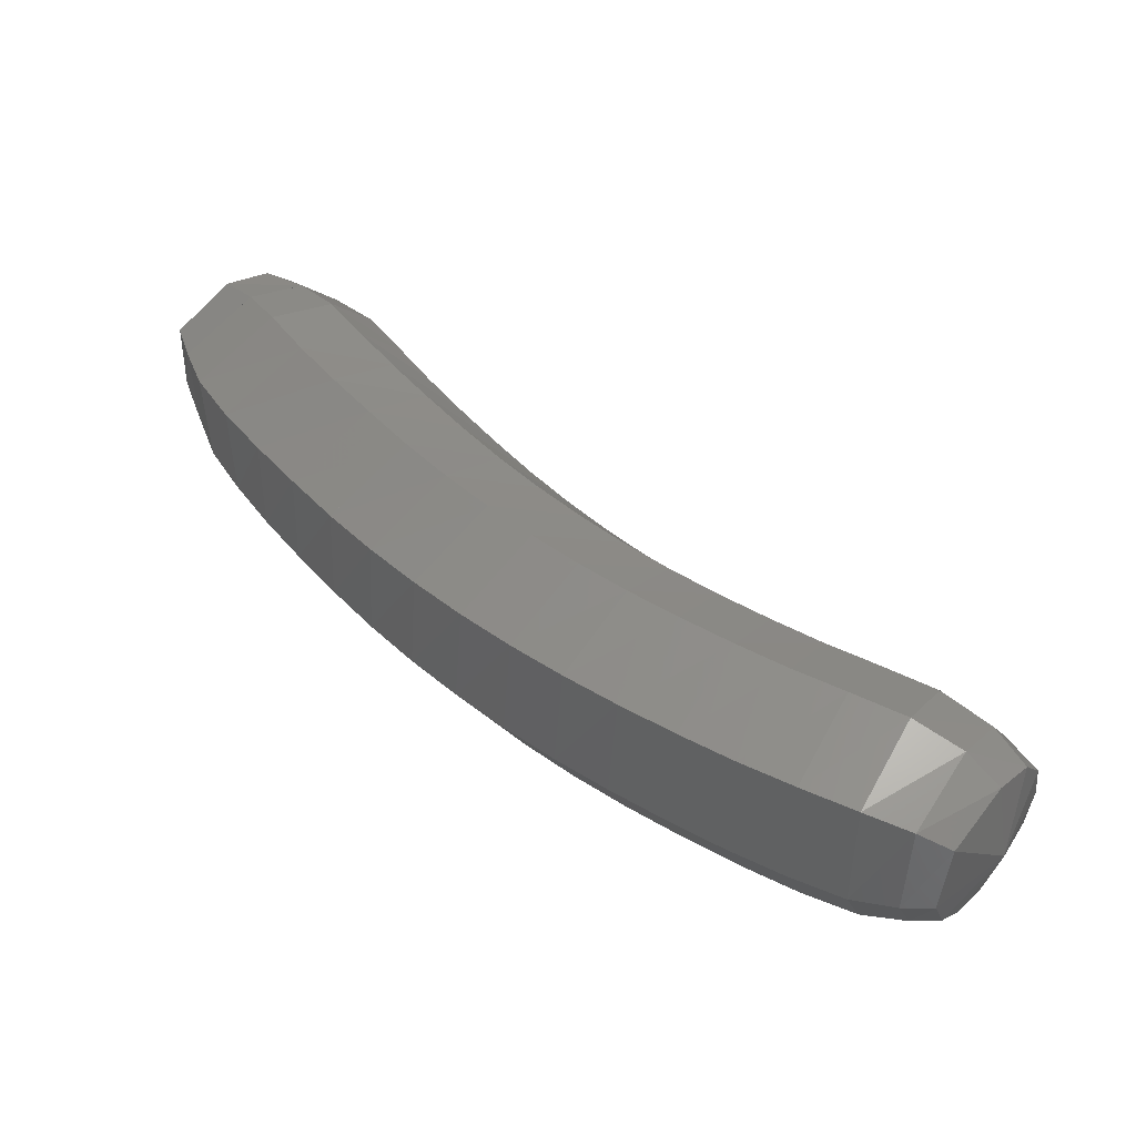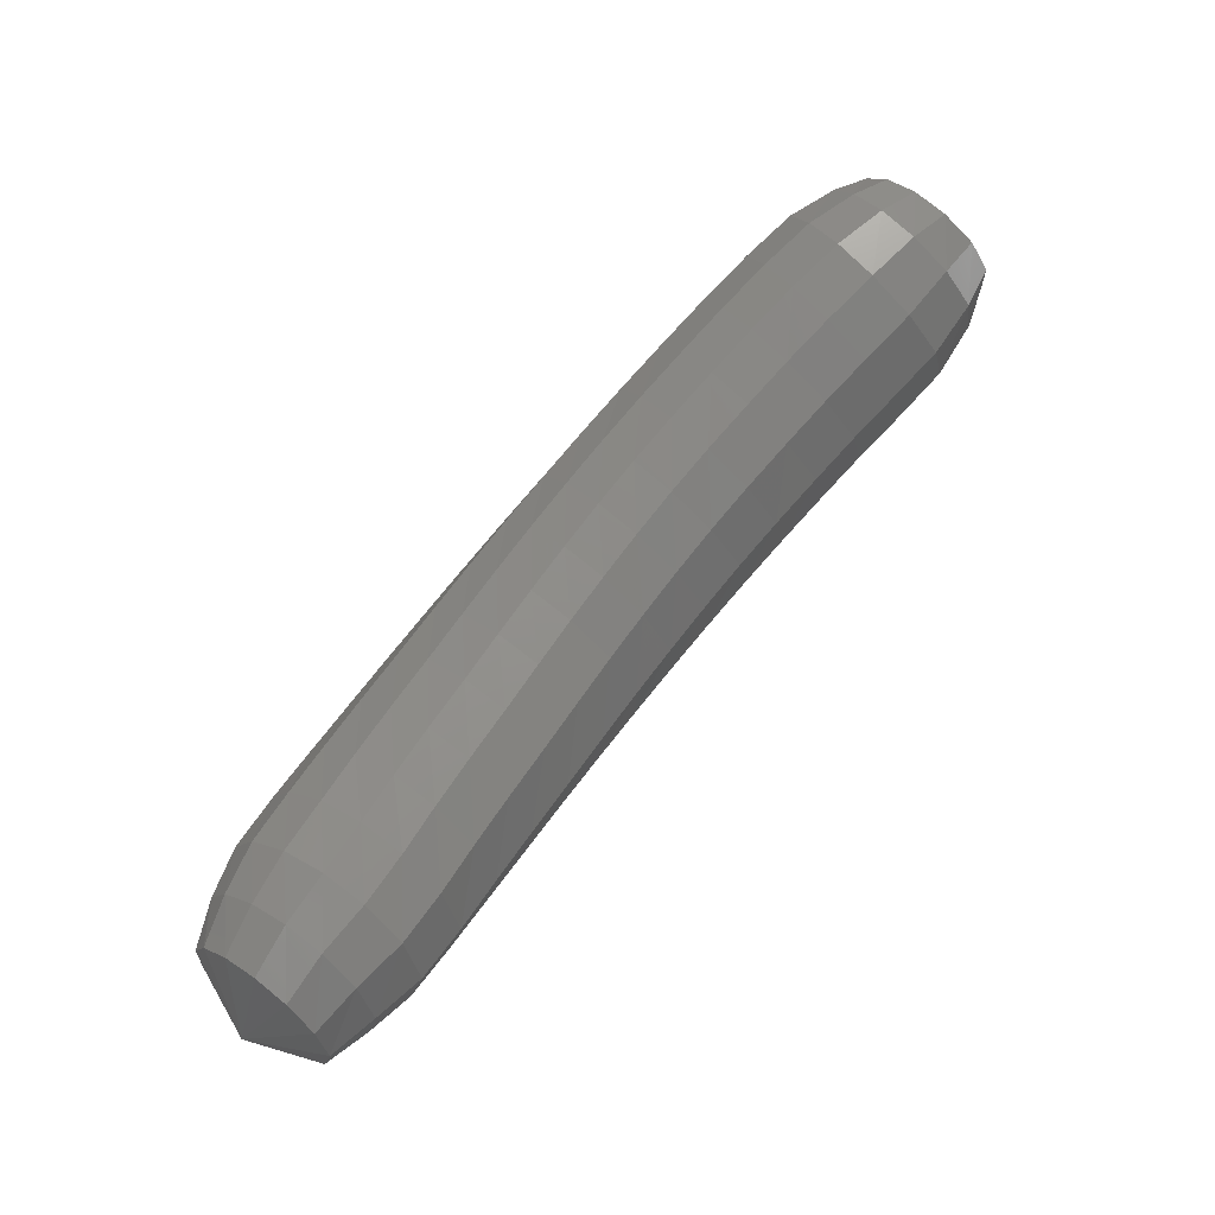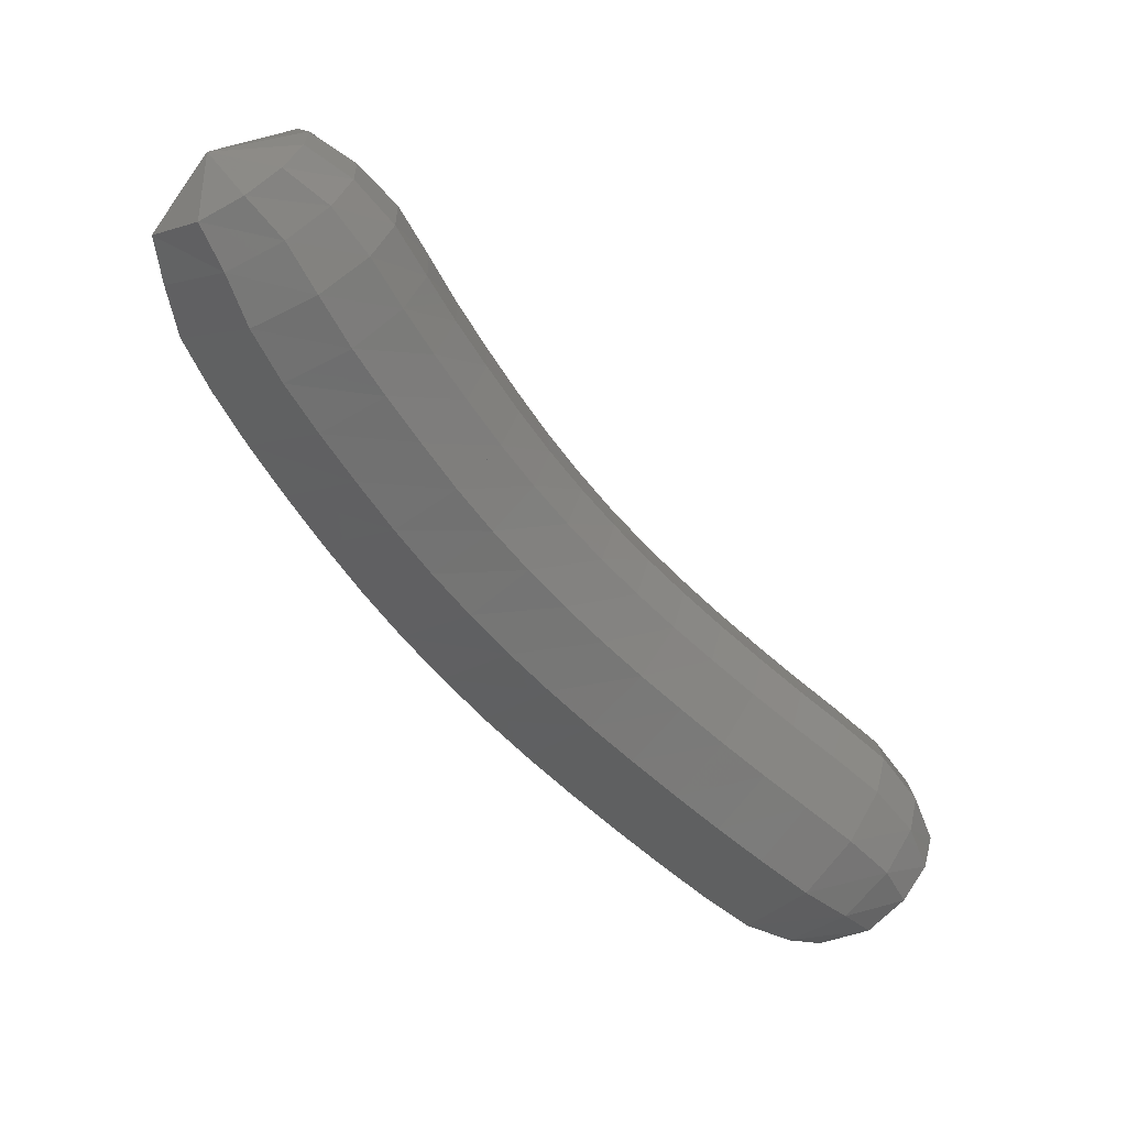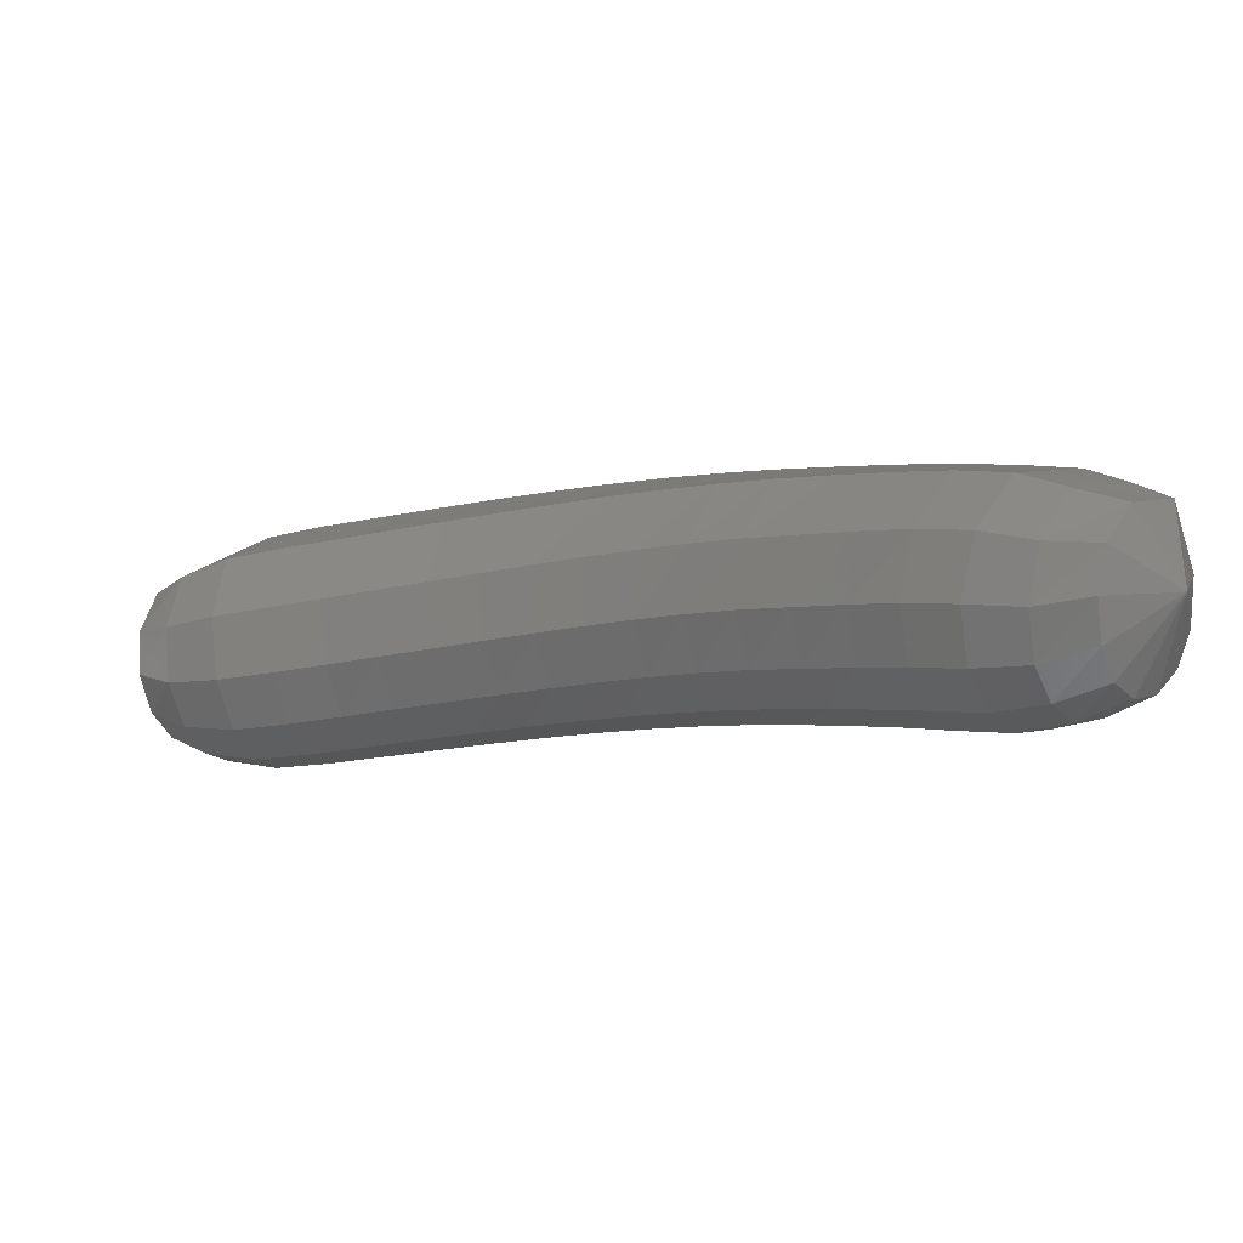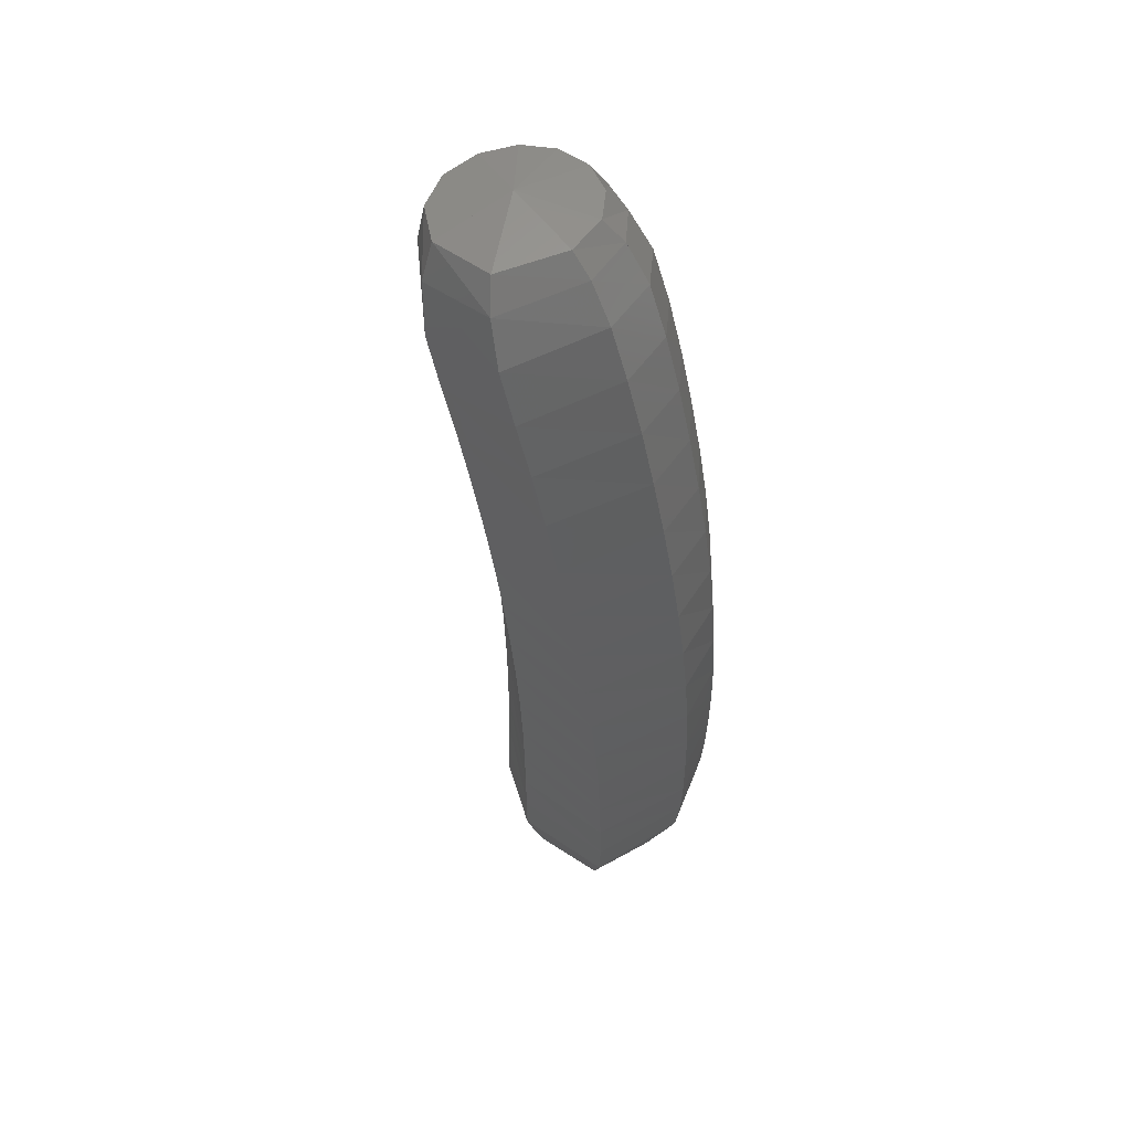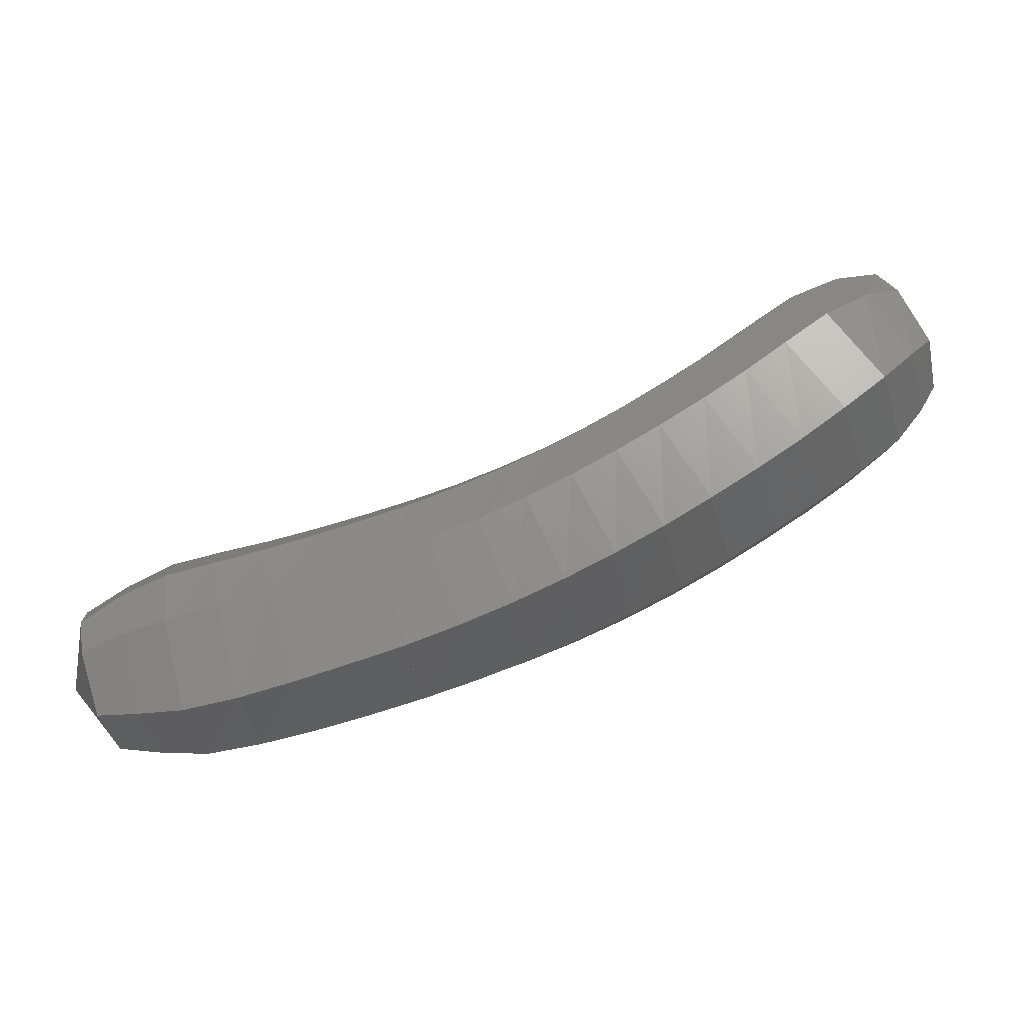
<metadata>
{"format":"stl","ext":"stl","renderer":"f3d","projection":"perspective","resolution":1024,"background":"white","views":[{"elev":-2.4,"azim":-130.7,"up":"+Y"},{"elev":54.6,"azim":163.1,"up":"+Z"},{"elev":75.9,"azim":-120.4,"up":"+Y"},{"elev":71.6,"azim":24.3,"up":"+Y"},{"elev":-22.3,"azim":-52.9,"up":"+Z"},{"elev":-65.3,"azim":-128.3,"up":"+Z"}]}
</metadata>
<code>
# stl→obj: 214 verts, 440 faces
v -54.86 1.773 331.8
v -54.99 1.845 331.1
v -55.11 2.253 331.4
v -54.85 1.963 330.9
v -54.92 2.491 331.3
v -54.58 2.1 330.6
v -54.62 2.713 331.1
v -54.21 2.255 330.4
v -54.24 2.883 330.9
v -53.82 2.419 330.2
v -53.88 3.04 330.7
v -53.43 2.599 330.1
v -53.51 3.212 330.5
v -53.03 2.793 329.9
v -53.13 3.399 330.4
v -52.64 2.992 329.7
v -52.77 3.588 330.2
v -52.25 3.202 329.6
v -52.41 3.788 330.1
v -52.25 3.203 329.6
v -51.85 3.426 329.4
v -52.06 4 329.9
v -51.46 3.662 329.3
v -51.7 4.225 329.8
v -51.07 3.911 329.2
v -51.34 4.463 329.7
v -50.67 4.173 329.1
v -50.98 4.715 329.6
v -50.28 4.451 329.1
v -50.61 4.987 329.5
v -49.89 4.728 329
v -50.25 5.256 329.5
v -49.5 5.01 329
v -49.89 5.529 329.4
v -49.14 5.301 329
v -49.52 5.809 329.4
v -48.83 5.555 329
v -49.16 6.015 329.4
v -48.56 5.787 329.1
v -48.8 6.168 329.4
v -48.29 5.966 329.7
v -55.05 2.38 331.8
v -54.81 2.643 331.7
v -54.47 2.89 331.6
v -54.08 3.064 331.4
v -53.72 3.219 331.2
v -53.37 3.389 331
v -53 3.574 330.9
v -52.66 3.76 330.7
v -52.32 3.957 330.6
v -51.99 4.166 330.5
v -51.66 4.387 330.3
v -51.32 4.622 330.2
v -50.99 4.872 330.1
v -50.63 5.142 330.1
v -50.29 5.409 330
v -49.96 5.679 329.9
v -49.6 5.956 329.9
v -49.21 6.148 329.9
v -48.85 6.288 329.8
v -54.91 2.341 332.1
v -54.61 2.572 332.1
v -54.24 2.807 332
v -53.85 2.979 331.8
v -53.49 3.135 331.6
v -53.14 3.306 331.5
v -52.78 3.492 331.3
v -52.44 3.68 331.1
v -52.12 3.878 331
v -51.8 4.088 330.9
v -51.48 4.311 330.8
v -51.16 4.547 330.7
v -50.84 4.798 330.6
v -50.5 5.069 330.5
v -50.17 5.337 330.4
v -49.86 5.608 330.4
v -49.51 5.887 330.3
v -49.13 6.086 330.3
v -48.78 6.251 330.1
v -54.73 2.18 332.3
v -54.41 2.357 332.3
v -54.02 2.557 332.2
v -53.63 2.724 332
v -53.27 2.882 331.9
v -52.91 3.056 331.7
v -52.55 3.245 331.5
v -52.21 3.437 331.4
v -51.88 3.64 331.3
v -51.57 3.854 331.1
v -51.25 4.082 331
v -50.94 4.323 330.9
v -50.62 4.577 330.9
v -50.28 4.851 330.8
v -49.96 5.122 330.7
v -49.65 5.397 330.7
v -49.31 5.68 330.6
v -48.95 5.899 330.5
v -48.64 6.101 330.3
v -54.57 1.961 332.3
v -54.25 2.095 332.4
v -53.86 2.253 332.3
v -53.46 2.412 332.1
v -53.09 2.574 331.9
v -52.73 2.753 331.8
v -52.36 2.945 331.6
v -52.02 3.141 331.5
v -51.68 3.349 331.3
v -51.36 3.569 331.2
v -51.04 3.803 331.1
v -50.72 4.049 331
v -50.4 4.308 331
v -50.06 4.585 330.9
v -49.74 4.86 330.8
v -49.43 5.14 330.8
v -49.09 5.428 330.8
v -48.77 5.671 330.6
v -48.48 5.895 330.4
v -54.45 1.72 332.3
v -54.14 1.815 332.3
v -53.75 1.929 332.2
v -53.36 2.08 332
v -52.98 2.246 331.9
v -52.61 2.429 331.7
v -52.23 2.624 331.5
v -51.87 2.825 331.4
v -51.53 3.039 331.3
v -51.19 3.266 331.1
v -50.86 3.505 331
v -50.53 3.757 331
v -50.2 4.022 330.9
v -49.85 4.302 330.8
v -49.52 4.58 330.8
v -49.21 4.865 330.8
v -48.88 5.159 330.7
v -48.58 5.427 330.6
v -48.32 5.669 330.4
v -54.38 1.501 332.1
v -54.1 1.552 332.1
v -53.73 1.623 332
v -53.33 1.767 331.8
v -52.95 1.936 331.6
v -52.56 2.123 331.5
v -52.17 2.322 331.3
v -51.8 2.528 331.2
v -51.44 2.747 331
v -51.08 2.979 330.9
v -50.73 3.224 330.8
v -50.39 3.482 330.7
v -50.04 3.751 330.7
v -49.69 4.035 330.6
v -49.35 4.317 330.6
v -49.02 4.606 330.6
v -48.68 4.906 330.5
v -48.42 5.198 330.4
v -48.19 5.464 330.2
v -54.4 1.356 331.8
v -54.13 1.363 331.8
v -53.79 1.404 331.7
v -53.4 1.544 331.5
v -53 1.715 331.3
v -52.6 1.905 331.1
v -52.21 2.106 331
v -51.82 2.315 330.8
v -51.44 2.538 330.7
v -51.07 2.774 330.6
v -50.7 3.023 330.5
v -50.33 3.285 330.4
v -49.97 3.558 330.3
v -49.6 3.844 330.3
v -49.24 4.128 330.2
v -48.9 4.422 330.2
v -48.56 4.725 330.2
v -48.32 5.034 330.1
v -48.12 5.329 330
v -54.49 1.325 331.6
v -54.25 1.305 331.5
v -53.93 1.336 331.3
v -53.55 1.474 331.1
v -53.14 1.646 330.9
v -52.74 1.837 330.8
v -52.33 2.038 330.6
v -51.94 2.249 330.4
v -51.54 2.473 330.3
v -51.15 2.711 330.2
v -50.77 2.961 330.1
v -50.39 3.224 330
v -50.01 3.498 329.9
v -49.62 3.784 329.9
v -49.25 4.07 329.8
v -48.89 4.364 329.8
v -48.55 4.668 329.8
v -48.31 4.983 329.8
v -48.14 5.299 329.7
v -54.66 1.438 331.3
v -54.46 1.432 331.1
v -54.18 1.483 330.9
v -53.8 1.624 330.7
v -53.39 1.795 330.6
v -52.99 1.984 330.4
v -52.58 2.184 330.2
v -52.18 2.392 330
v -51.78 2.614 329.9
v -51.16 2.711 330.2
v -51.38 2.848 329.8
v -50.98 3.096 329.7
v -50.58 3.356 329.6
v -50.19 3.628 329.5
v -49.8 3.913 329.5
v -49.42 4.196 329.4
v -49.04 4.488 329.4
v -48.68 4.79 329.4
v -48.44 5.093 329.4
v -48.25 5.406 329.4
v -48.44 5.094 329.4
f 1 1 2
f 2 1 3
f 2 3 4
f 4 3 5
f 4 5 6
f 6 5 7
f 6 7 8
f 8 7 9
f 8 9 10
f 10 9 11
f 10 11 12
f 12 11 13
f 12 13 14
f 14 13 15
f 14 15 16
f 16 15 17
f 16 17 18
f 18 17 19
f 20 19 21
f 21 19 22
f 21 22 23
f 23 22 24
f 23 24 25
f 25 24 26
f 25 26 27
f 27 26 28
f 27 28 29
f 29 28 30
f 29 30 31
f 31 30 32
f 31 32 33
f 33 32 34
f 33 34 35
f 35 34 36
f 35 36 37
f 37 36 38
f 37 38 39
f 39 38 40
f 39 40 41
f 41 40 41
f 1 1 3
f 3 1 42
f 3 42 5
f 5 42 43
f 5 43 7
f 7 43 44
f 7 44 9
f 9 44 45
f 9 45 11
f 11 45 46
f 11 46 13
f 13 46 47
f 13 47 15
f 15 47 48
f 15 48 17
f 17 48 49
f 17 49 19
f 19 49 50
f 19 50 22
f 22 50 51
f 22 51 24
f 24 51 52
f 24 52 26
f 26 52 53
f 26 53 28
f 28 53 54
f 28 54 30
f 30 54 55
f 30 55 32
f 32 55 56
f 32 56 34
f 34 56 57
f 34 57 36
f 36 57 58
f 36 58 38
f 38 58 59
f 38 59 40
f 40 59 60
f 40 60 41
f 41 60 41
f 1 1 42
f 42 1 61
f 42 61 43
f 43 61 62
f 43 62 44
f 44 62 63
f 44 63 45
f 45 63 64
f 45 64 46
f 46 64 65
f 46 65 47
f 47 65 66
f 47 66 48
f 48 66 67
f 48 67 49
f 49 67 68
f 49 68 50
f 50 68 69
f 50 69 51
f 51 69 70
f 51 70 52
f 52 70 71
f 52 71 53
f 53 71 72
f 53 72 54
f 54 72 73
f 54 73 55
f 55 73 74
f 55 74 56
f 56 74 75
f 56 75 57
f 57 75 76
f 57 76 58
f 58 76 77
f 58 77 59
f 59 77 78
f 59 78 60
f 60 78 79
f 60 79 41
f 41 79 41
f 1 1 61
f 61 1 80
f 61 80 62
f 62 80 81
f 62 81 63
f 63 81 82
f 63 82 64
f 64 82 83
f 64 83 65
f 65 83 84
f 65 84 66
f 66 84 85
f 66 85 67
f 67 85 86
f 67 86 68
f 68 86 87
f 68 87 69
f 69 87 88
f 69 88 70
f 70 88 89
f 70 89 71
f 71 89 90
f 71 90 72
f 72 90 91
f 72 91 73
f 73 91 92
f 73 92 74
f 74 92 93
f 74 93 75
f 75 93 94
f 75 94 76
f 76 94 95
f 76 95 77
f 77 95 96
f 77 96 78
f 78 96 97
f 78 97 79
f 79 97 98
f 79 98 41
f 41 98 41
f 1 1 80
f 80 1 99
f 80 99 81
f 81 99 100
f 81 100 82
f 82 100 101
f 82 101 83
f 83 101 102
f 83 102 84
f 84 102 103
f 84 103 85
f 85 103 104
f 85 104 86
f 86 104 105
f 86 105 87
f 87 105 106
f 87 106 88
f 88 106 107
f 88 107 89
f 89 107 108
f 89 108 90
f 90 108 109
f 90 109 91
f 91 109 110
f 91 110 92
f 92 110 111
f 92 111 93
f 93 111 112
f 93 112 94
f 94 112 113
f 94 113 95
f 95 113 114
f 95 114 96
f 96 114 115
f 96 115 97
f 97 115 116
f 97 116 98
f 98 116 117
f 98 117 41
f 41 117 41
f 1 1 99
f 99 1 118
f 99 118 100
f 100 118 119
f 100 119 101
f 101 119 120
f 101 120 102
f 102 120 121
f 102 121 103
f 103 121 122
f 103 122 104
f 104 122 123
f 104 123 105
f 105 123 124
f 105 124 106
f 106 124 125
f 106 125 107
f 107 125 126
f 107 126 108
f 108 126 127
f 108 127 109
f 109 127 128
f 109 128 110
f 110 128 129
f 110 129 111
f 111 129 130
f 111 130 112
f 112 130 131
f 112 131 113
f 113 131 132
f 113 132 114
f 114 132 133
f 114 133 115
f 115 133 134
f 115 134 116
f 116 134 135
f 116 135 117
f 117 135 136
f 117 136 41
f 41 136 41
f 1 1 118
f 118 1 137
f 118 137 119
f 119 137 138
f 119 138 120
f 120 138 139
f 120 139 121
f 121 139 140
f 121 140 122
f 122 140 141
f 122 141 123
f 123 141 142
f 123 142 124
f 124 142 143
f 124 143 125
f 125 143 144
f 125 144 126
f 126 144 145
f 126 145 127
f 127 145 146
f 127 146 128
f 128 146 147
f 128 147 129
f 129 147 148
f 129 148 130
f 130 148 149
f 130 149 131
f 131 149 150
f 131 150 132
f 132 150 151
f 132 151 133
f 133 151 152
f 133 152 134
f 134 152 153
f 134 153 135
f 135 153 154
f 135 154 136
f 136 154 155
f 136 155 41
f 41 155 41
f 1 1 137
f 137 1 156
f 137 156 138
f 138 156 157
f 138 157 139
f 139 157 158
f 139 158 140
f 140 158 159
f 140 159 141
f 141 159 160
f 141 160 142
f 142 160 161
f 142 161 143
f 143 161 162
f 143 162 144
f 144 162 163
f 144 163 145
f 145 163 164
f 145 164 146
f 146 164 165
f 146 165 147
f 147 165 166
f 147 166 148
f 148 166 167
f 148 167 149
f 149 167 168
f 149 168 150
f 150 168 169
f 150 169 151
f 151 169 170
f 151 170 152
f 152 170 171
f 152 171 153
f 153 171 172
f 153 172 154
f 154 172 173
f 154 173 155
f 155 173 174
f 155 174 41
f 41 174 41
f 1 1 156
f 156 1 175
f 156 175 157
f 157 175 176
f 157 176 158
f 158 176 177
f 158 177 159
f 159 177 178
f 159 178 160
f 160 178 179
f 160 179 161
f 161 179 180
f 161 180 162
f 162 180 181
f 162 181 163
f 163 181 182
f 163 182 164
f 164 182 183
f 164 183 165
f 165 183 184
f 165 184 166
f 166 184 185
f 166 185 167
f 167 185 186
f 167 186 168
f 168 186 187
f 168 187 169
f 169 187 188
f 169 188 170
f 170 188 189
f 170 189 171
f 171 189 190
f 171 190 172
f 172 190 191
f 172 191 173
f 173 191 192
f 173 192 174
f 174 192 193
f 174 193 41
f 41 193 41
f 1 1 175
f 175 1 194
f 175 194 176
f 176 194 195
f 176 195 177
f 177 195 196
f 177 196 178
f 178 196 197
f 178 197 179
f 179 197 198
f 179 198 180
f 180 198 199
f 180 199 181
f 181 199 200
f 181 200 182
f 182 200 201
f 182 201 183
f 183 201 202
f 183 202 203
f 203 202 204
f 203 204 185
f 185 204 205
f 185 205 186
f 186 205 206
f 186 206 187
f 187 206 207
f 187 207 188
f 188 207 208
f 188 208 189
f 189 208 209
f 189 209 190
f 190 209 210
f 190 210 191
f 191 210 211
f 191 211 192
f 192 211 212
f 192 212 193
f 193 212 213
f 193 213 41
f 41 213 41
f 1 1 194
f 194 1 2
f 194 2 195
f 195 2 4
f 195 4 196
f 196 4 6
f 196 6 197
f 197 6 8
f 197 8 198
f 198 8 10
f 198 10 199
f 199 10 12
f 199 12 200
f 200 12 14
f 200 14 201
f 201 14 16
f 201 16 202
f 202 16 18
f 202 20 204
f 204 20 21
f 204 21 205
f 205 21 23
f 205 23 206
f 206 23 25
f 206 25 207
f 207 25 27
f 207 27 208
f 208 27 29
f 208 29 209
f 209 29 31
f 209 31 210
f 210 31 33
f 210 33 211
f 211 33 35
f 211 35 212
f 212 35 37
f 214 37 213
f 213 37 39
f 213 39 41
f 41 39 41

</code>
